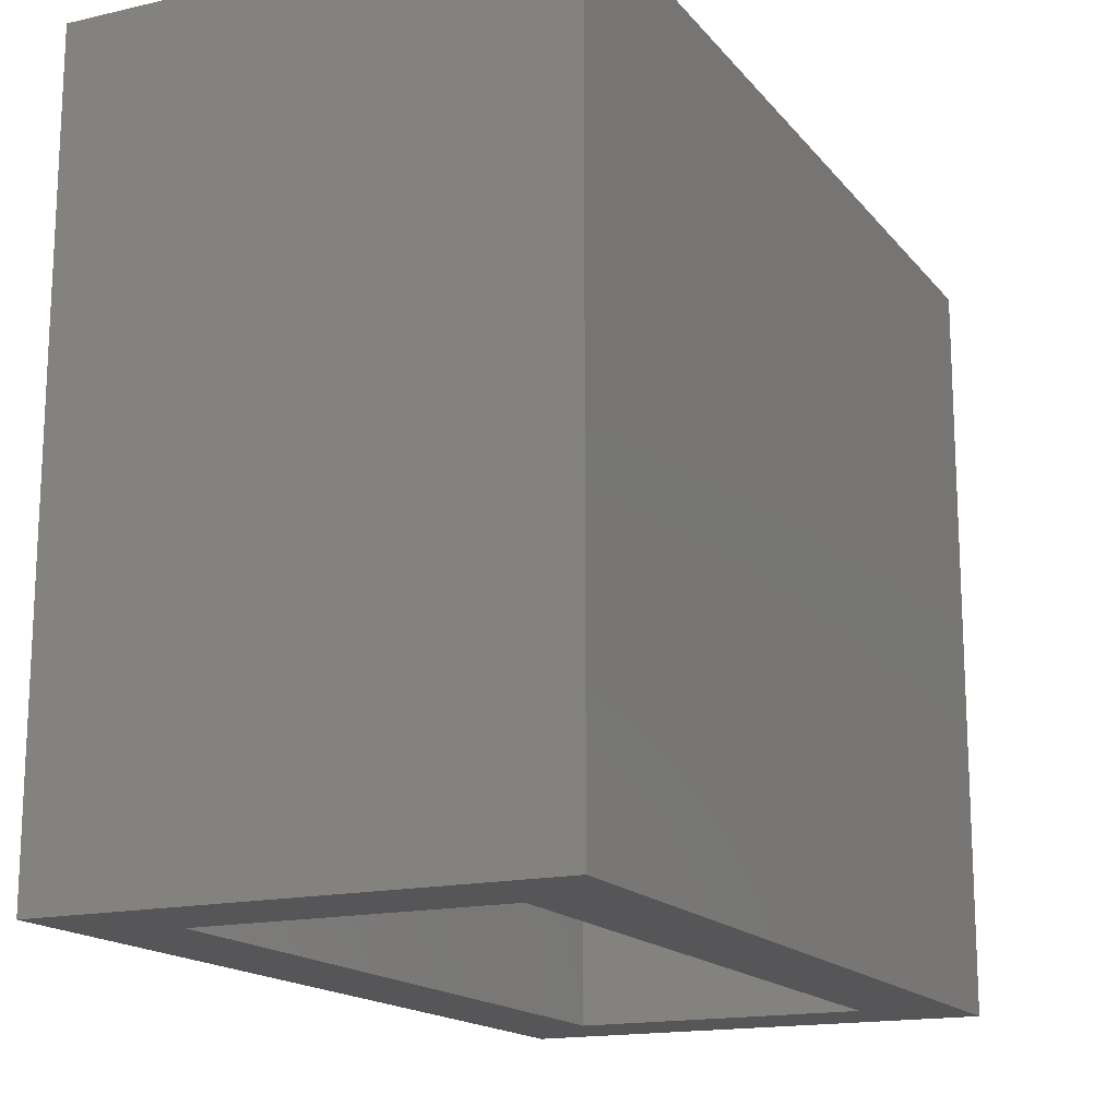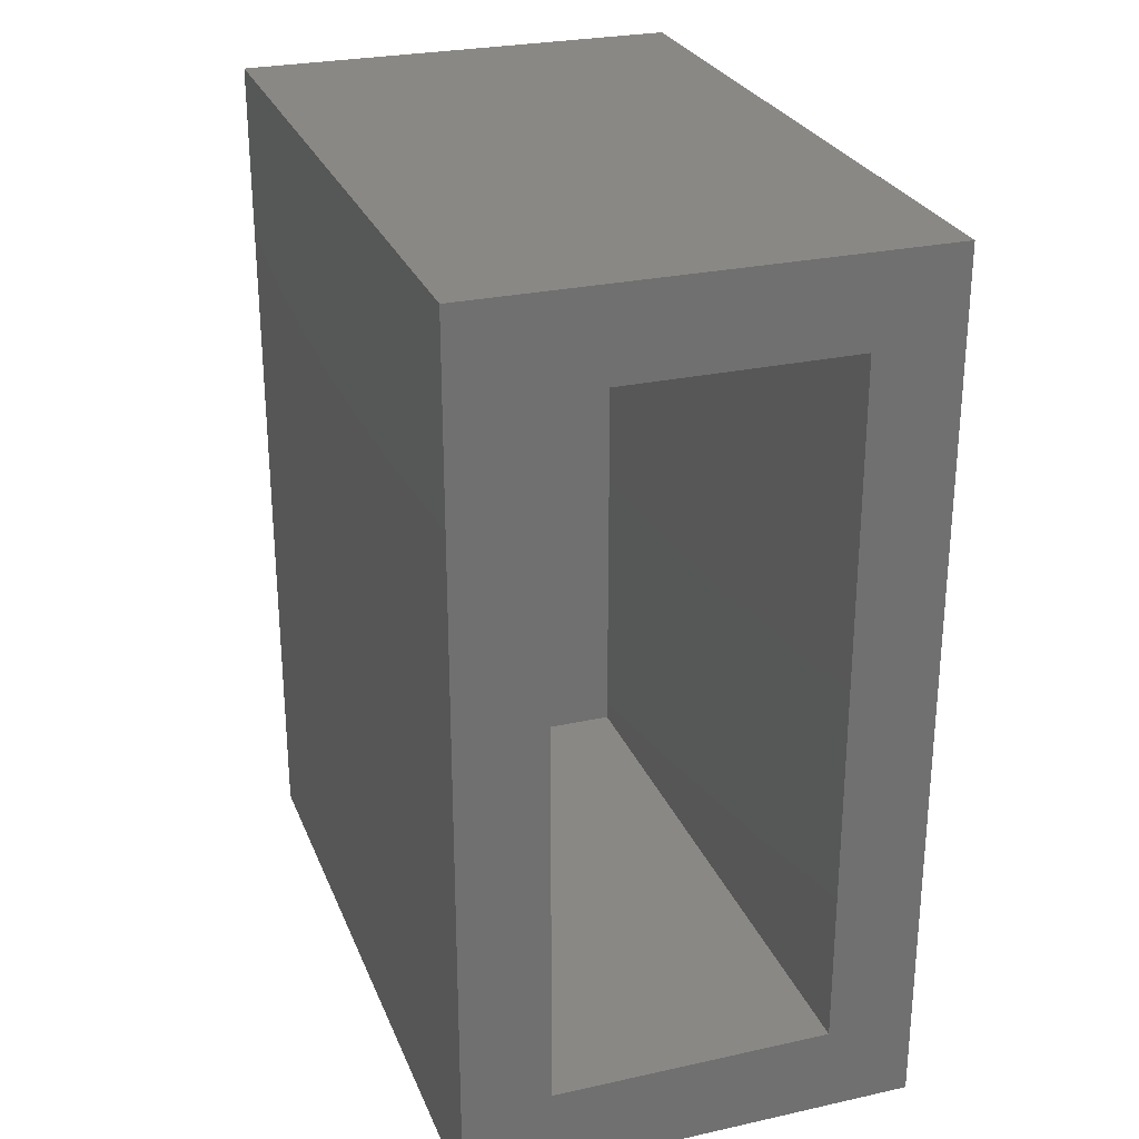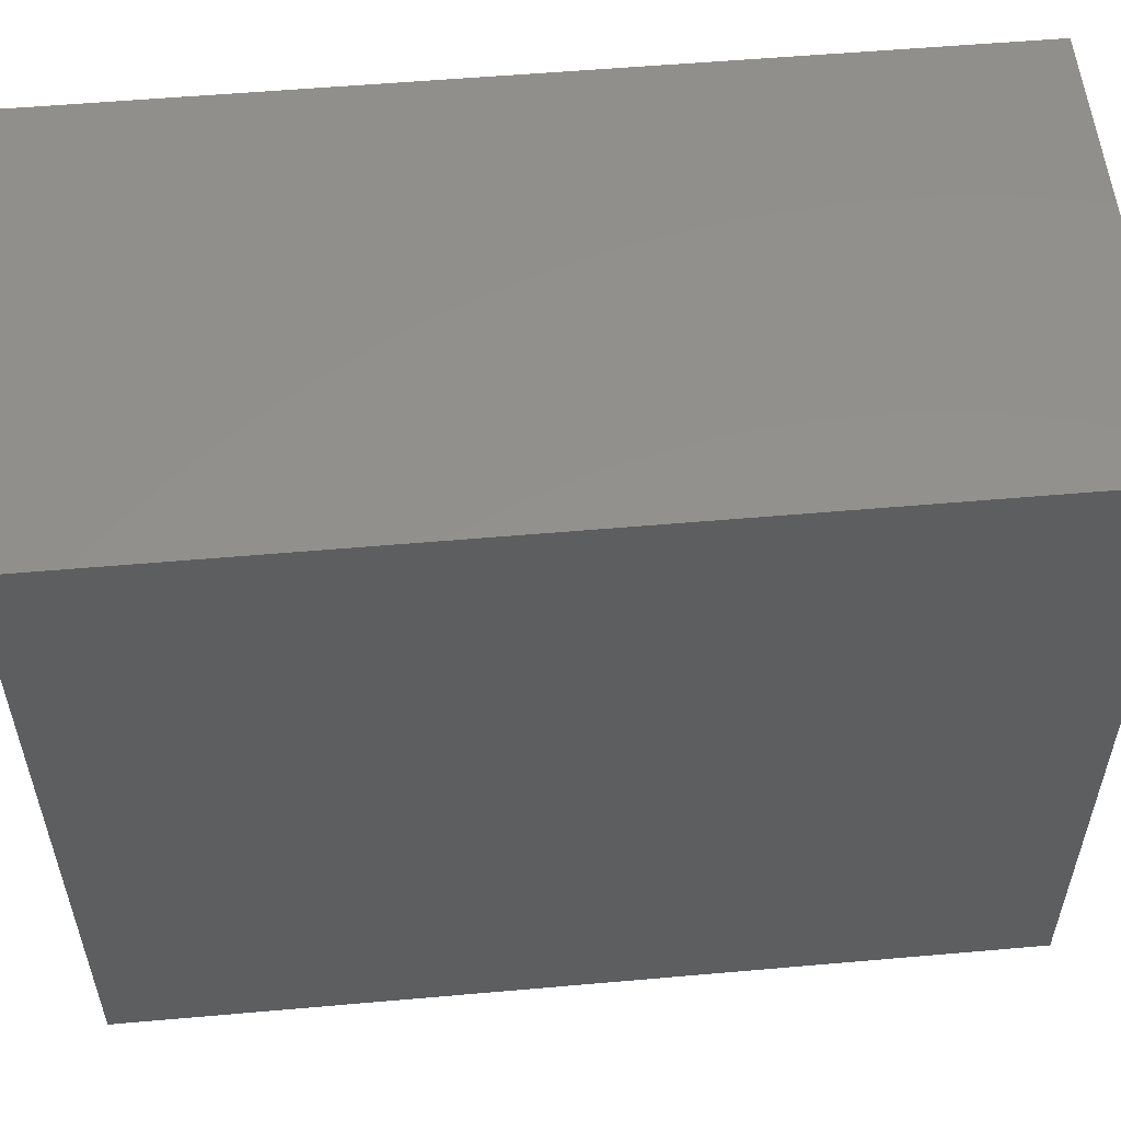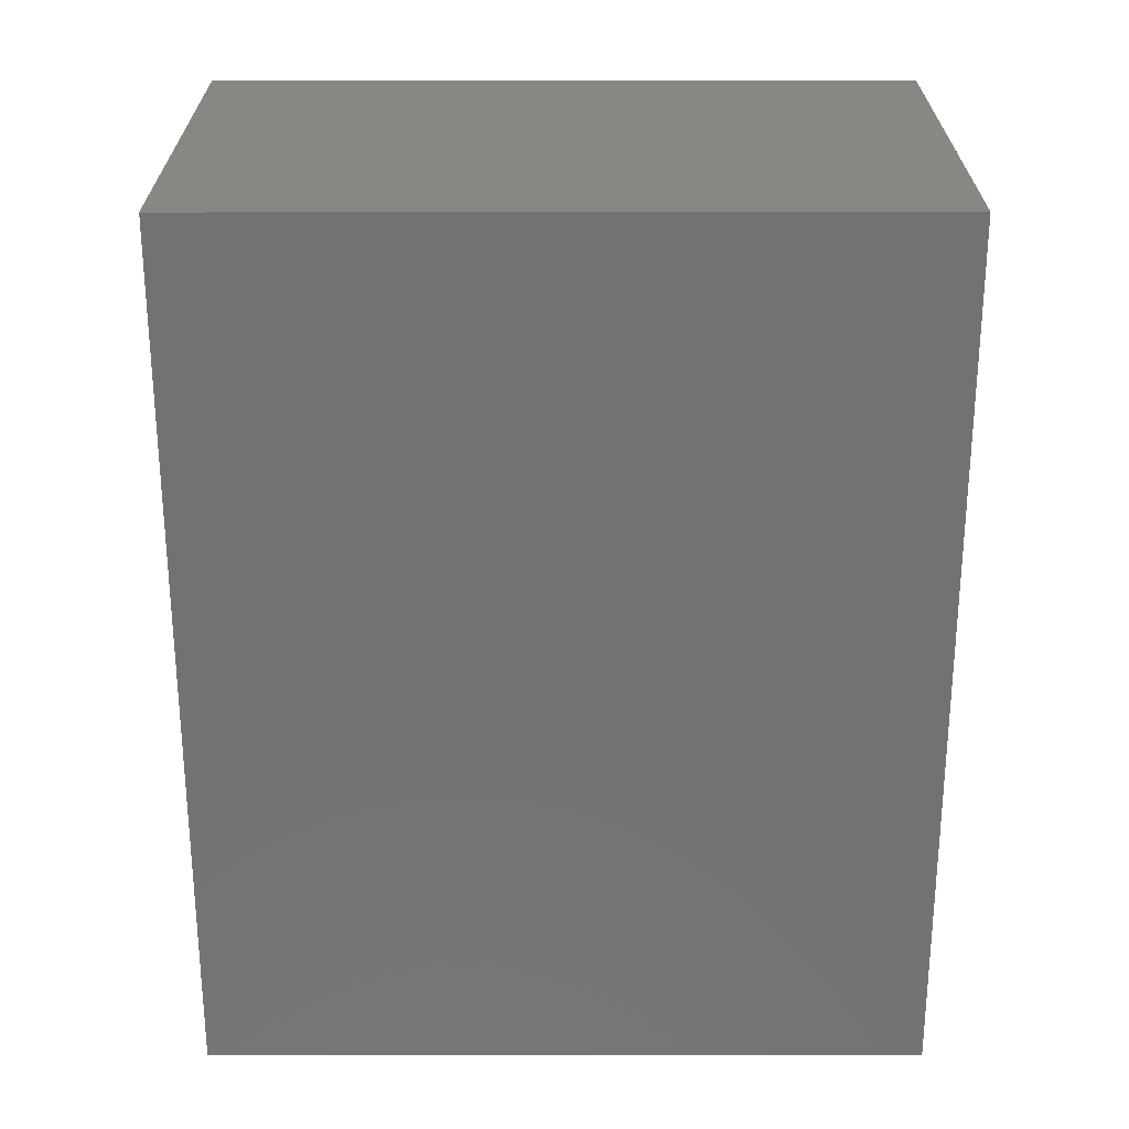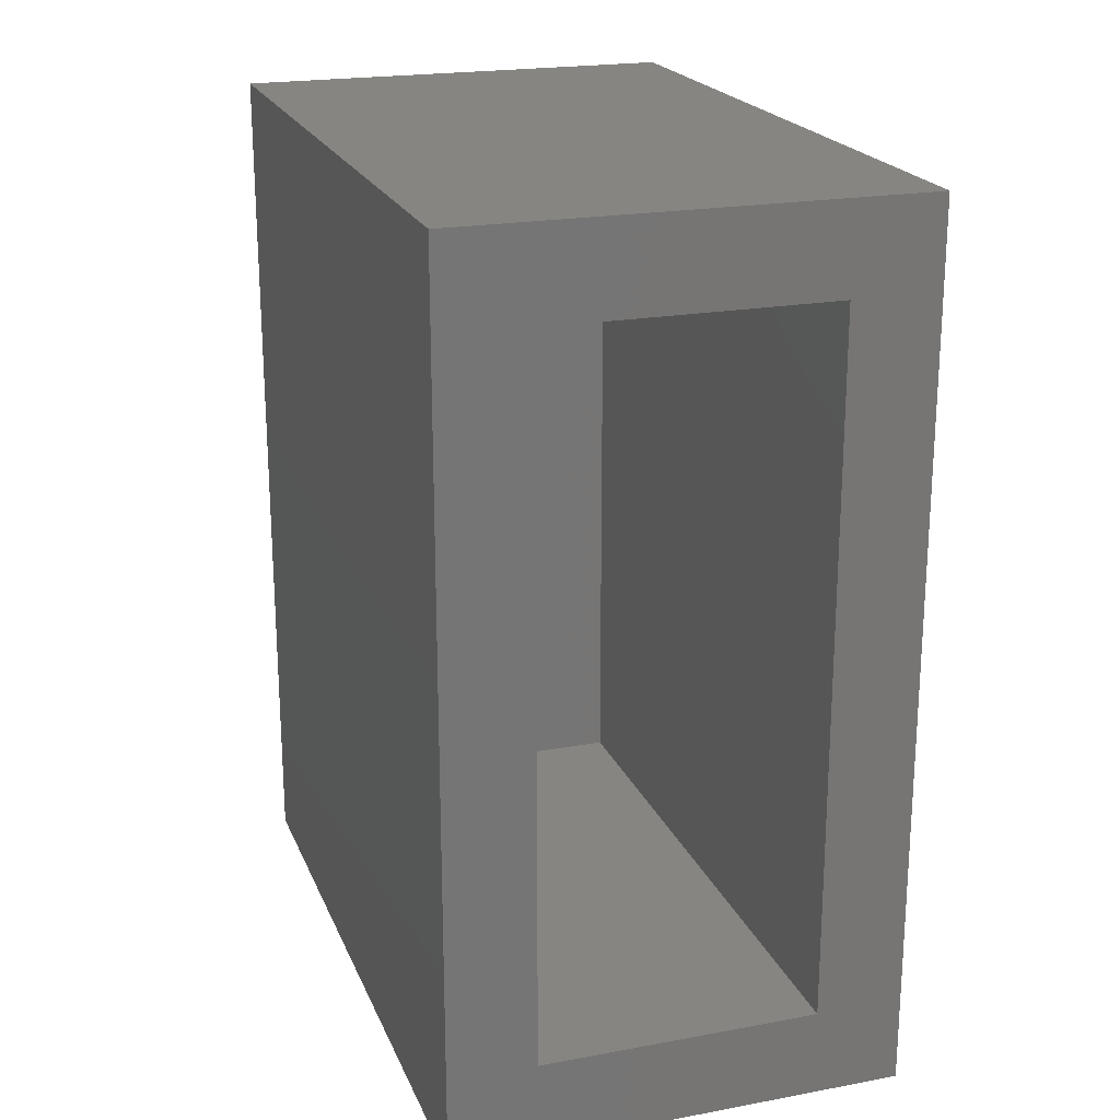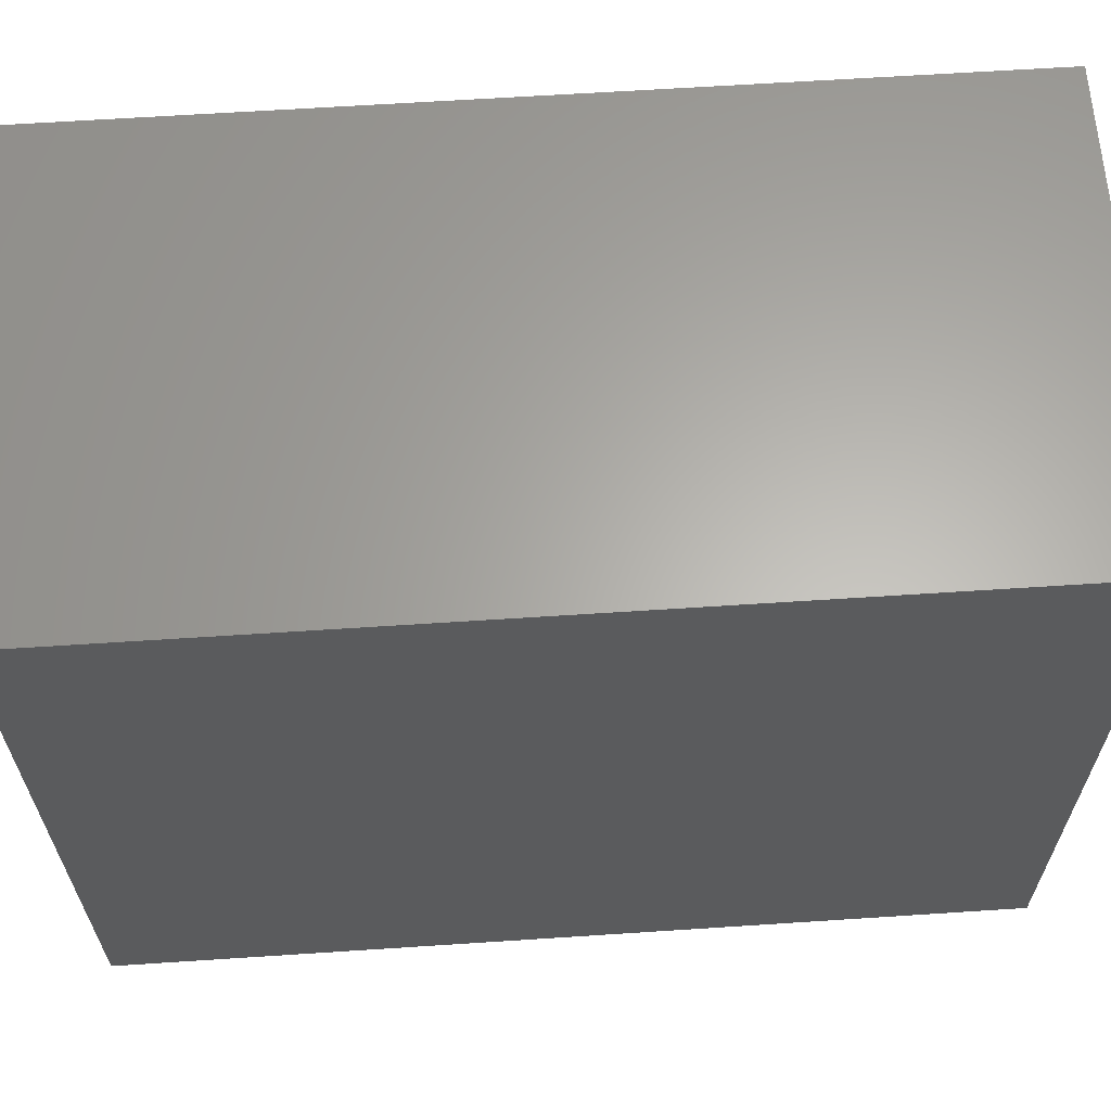
<metadata>
{"format":"stl","ext":"stl","renderer":"f3d","projection":"perspective","resolution":1024,"background":"white","views":[{"elev":-16.2,"azim":25.4,"up":"+Y"},{"elev":27.0,"azim":-18.9,"up":"+Z"},{"elev":54.8,"azim":-95.3,"up":"+Y"},{"elev":25.5,"azim":89.9,"up":"+Z"},{"elev":21.1,"azim":-18.3,"up":"+Z"},{"elev":63.4,"azim":86.2,"up":"+Y"}]}
</metadata>
<code>
# stl→obj: 16 verts, 28 faces
v -0.1406 -0.3828 -0.01562
v -0.2188 -0.3828 0.0625
v -0.5469 -0.3828 -0.01562
v -0.4688 -0.3828 0.0625
v -0.5469 -0.3828 0.7656
v -0.4688 -0.3828 0.6875
v -0.1406 -0.3828 0.7656
v -0.2188 -0.3828 0.6875
v -0.2188 0.1797 0.0625
v -0.2188 0.1797 0.6875
v -0.4688 0.1797 0.0625
v -0.4688 0.1797 0.6875
v -0.1406 0.2578 -0.01562
v -0.1406 0.2578 0.7656
v -0.5469 0.2578 -0.01562
v -0.5469 0.2578 0.7656
f 1 2 3
f 3 2 4
f 3 4 5
f 5 4 6
f 5 6 7
f 7 6 8
f 7 8 1
f 1 8 2
f 2 8 9
f 9 8 10
f 11 12 4
f 4 12 6
f 4 2 11
f 11 2 9
f 6 12 8
f 8 12 10
f 1 13 7
f 7 13 14
f 13 15 14
f 14 15 16
f 15 3 16
f 16 3 5
f 3 15 1
f 1 15 13
f 5 7 16
f 16 7 14
f 9 10 11
f 11 10 12

</code>
